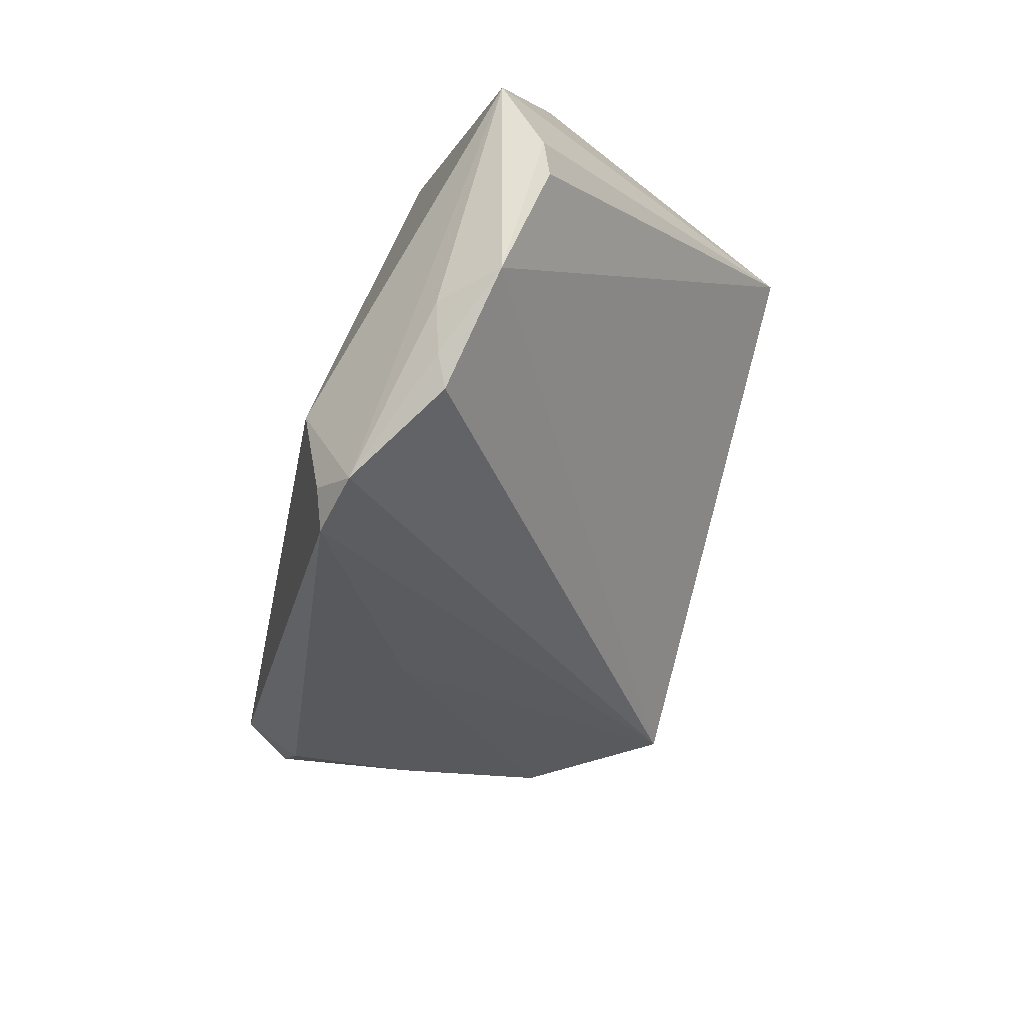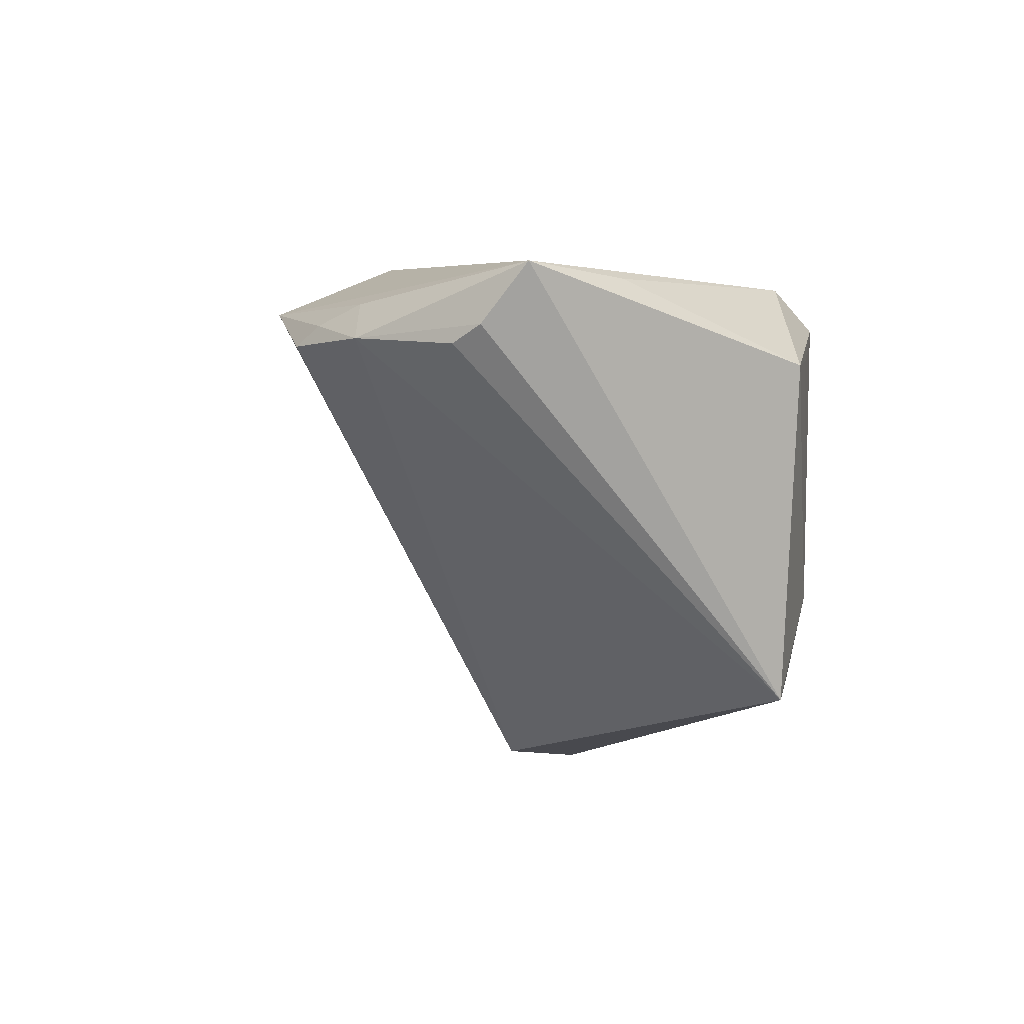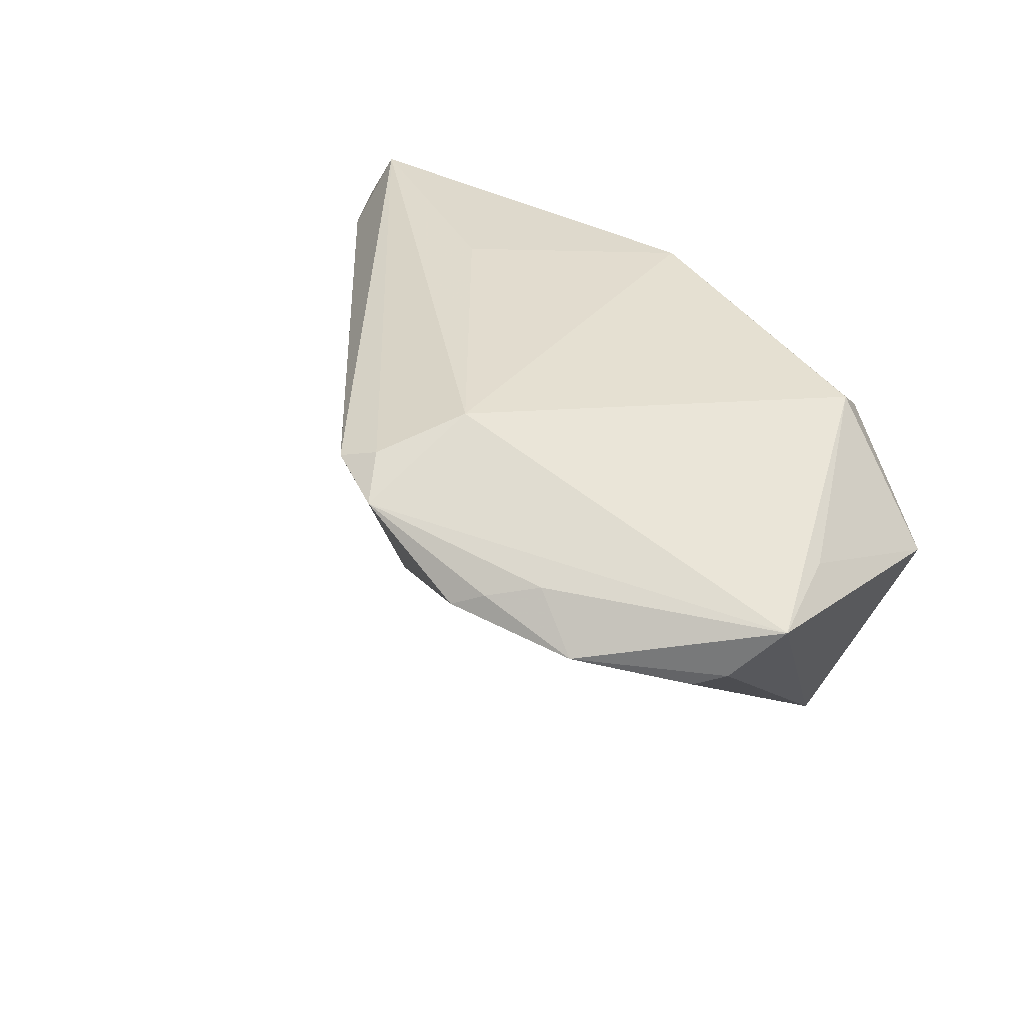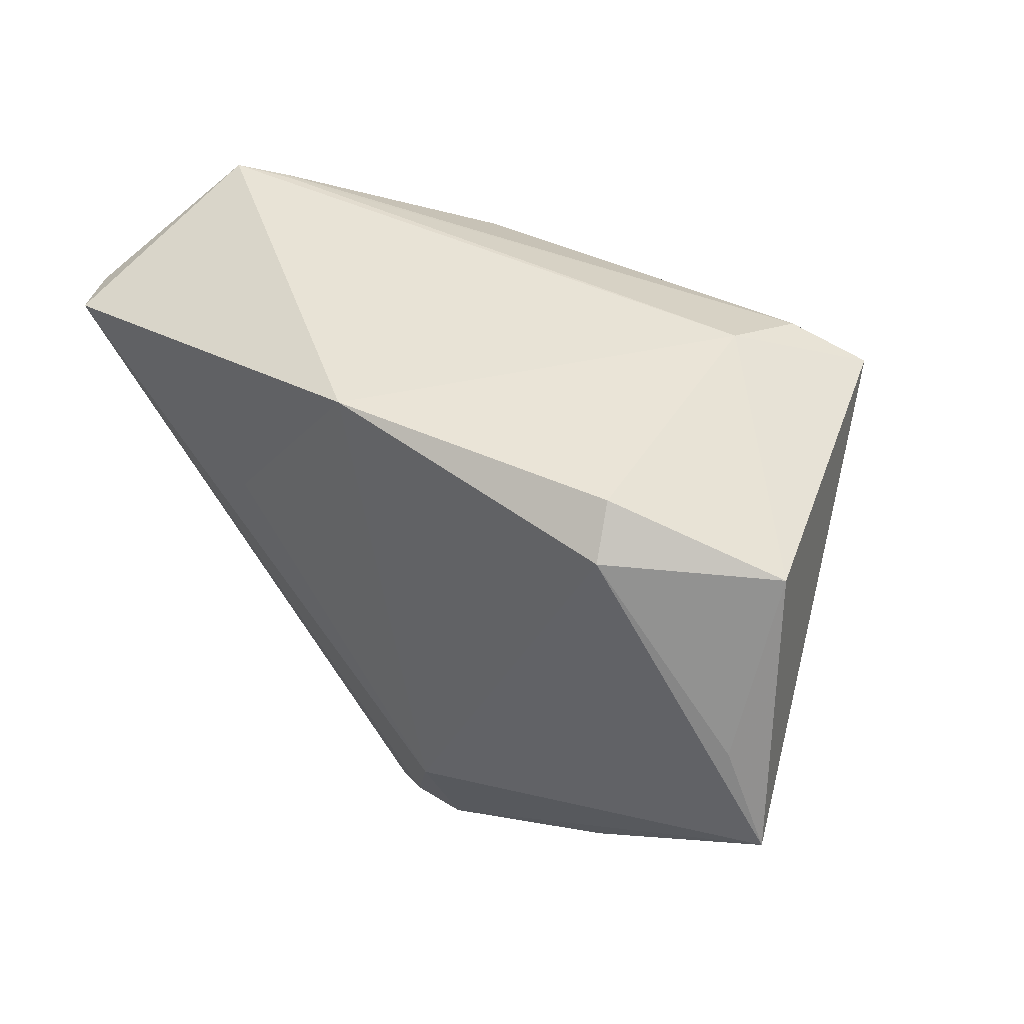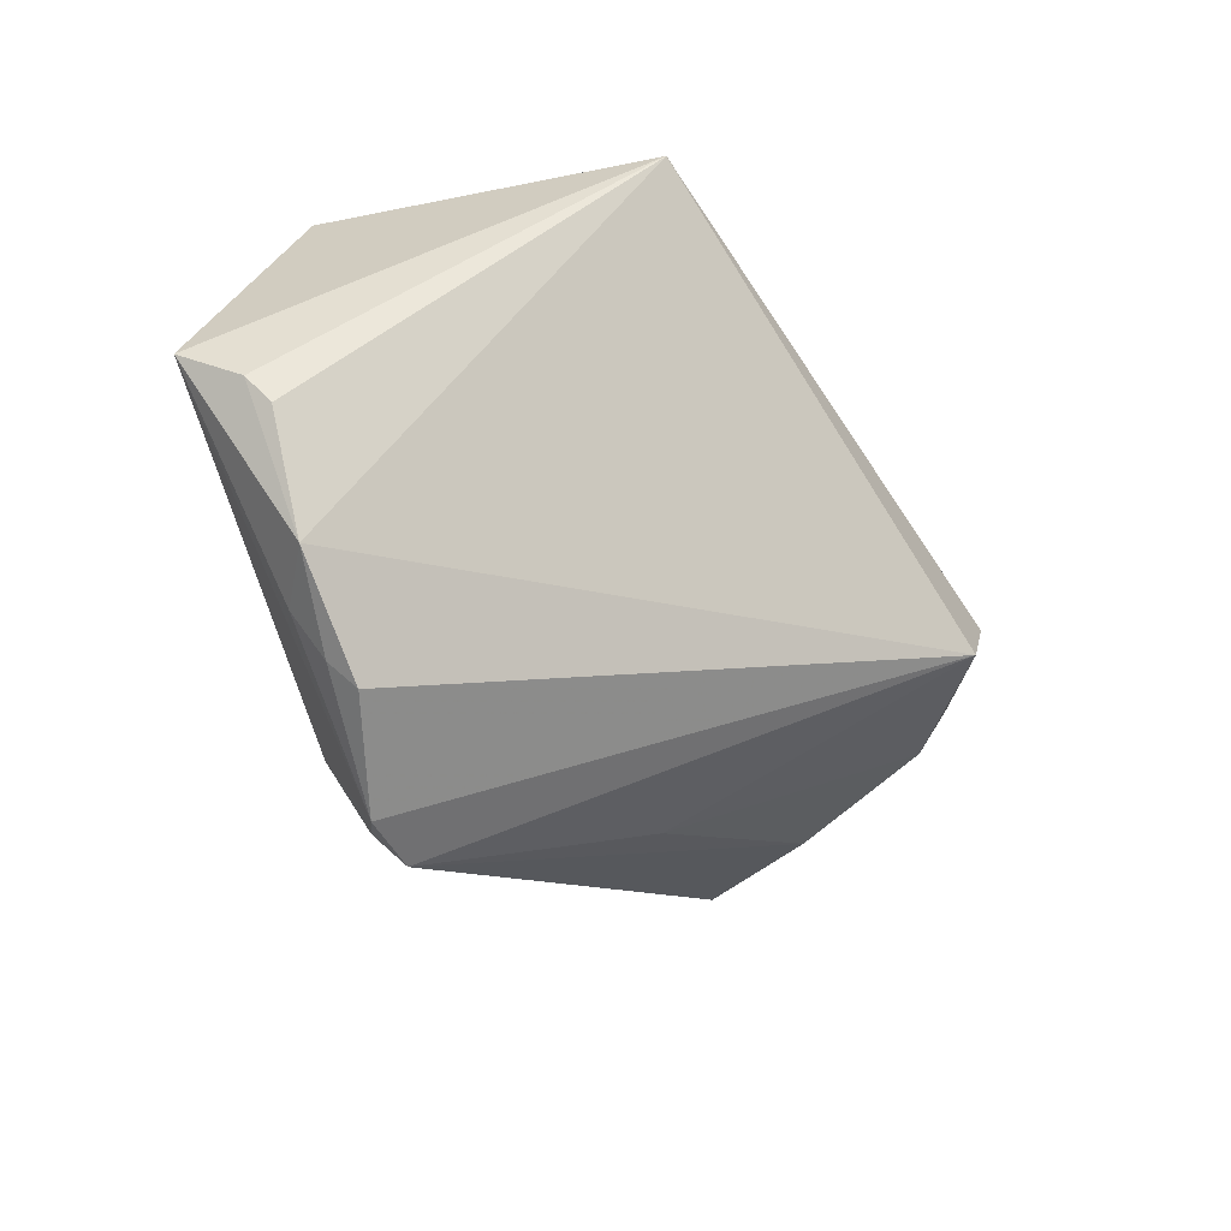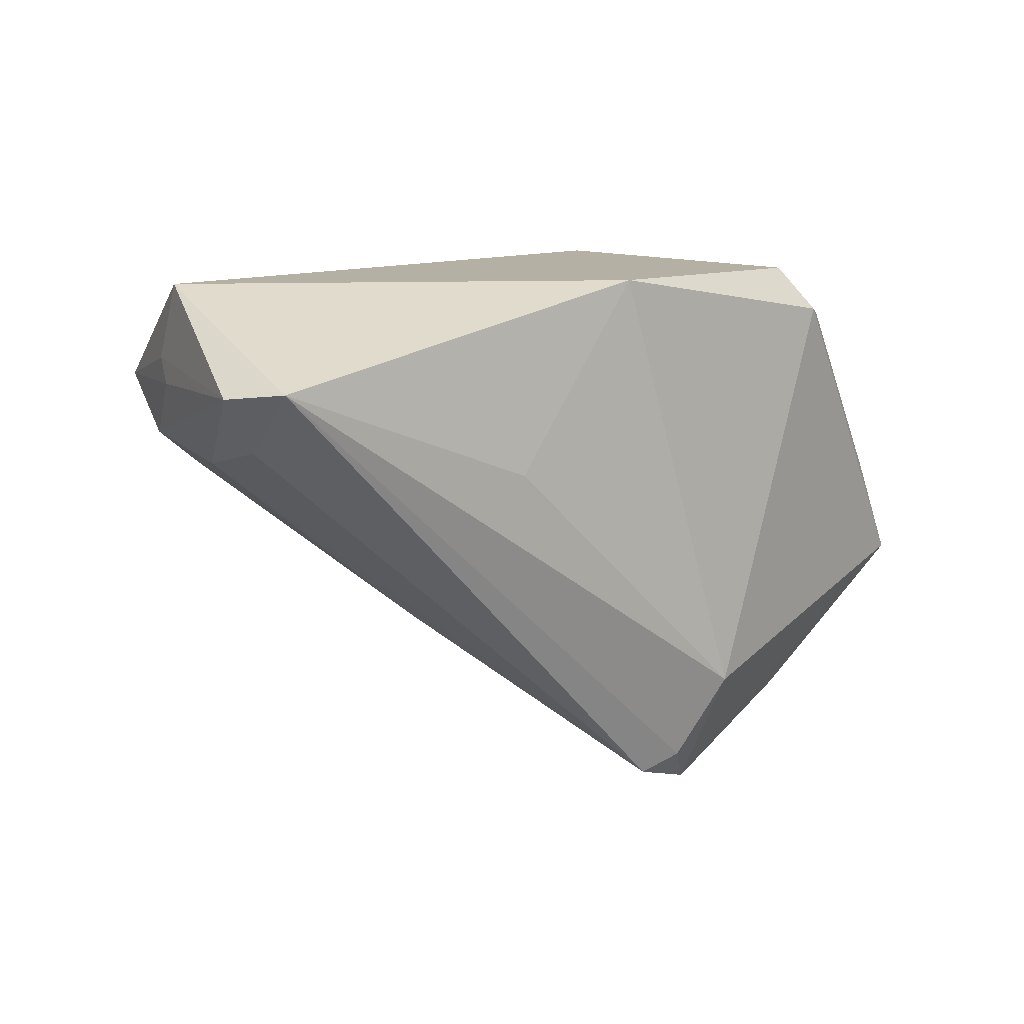
<metadata>
{"format":"obj","ext":"obj","renderer":"f3d","projection":"perspective","resolution":1024,"background":"white","views":[{"elev":-70.0,"azim":75.1,"up":"+Y"},{"elev":-12.7,"azim":78.8,"up":"+Z"},{"elev":34.9,"azim":47.1,"up":"+Z"},{"elev":41.7,"azim":42.9,"up":"+Y"},{"elev":-57.6,"azim":124.2,"up":"+Y"},{"elev":11.2,"azim":-37.6,"up":"+Y"}]}
</metadata>
<code>
v 0.03763 0.02718 0.01071
v 0.05279 -0.008641 0.0152
v -0.04345 0.01949 -0.01771
v -0.0482 0.02035 -0.0009535
v 0.04865 -0.01305 0.009218
v -0.02 0.0257 -0.01848
v -0.0424 0.01273 -0.01403
v 0.01136 -0.01781 0.02789
v -0.02142 -0.008634 0.008402
v 0.04583 -0.0156 0.007762
v -0.04079 0.03136 -0.00207
v 0.02581 -0.0281 0.0153
v 0.04743 0.003014 0.01579
v -0.04872 0.01504 0.01877
v 0.01032 -0.03155 0.02141
v 0.002497 -0.02914 0.02307
v 0.0319 0.02572 0.02118
v -0.04185 0.03113 -0.002537
v -0.04764 0.03155 0.0006084
v -0.04524 0.0116 0.0037
v 0.02214 0.03155 -0.01414
v -0.04753 0.02306 -0.003205
v 0.03035 -0.02382 0.01673
v 0.02342 0.02865 -0.0239
v 0.04672 0.02329 0.007332
v 0.006689 -0.02721 0.02462
v -0.04913 0.02206 0.02611
v -0.03317 0.01532 -0.02789
v 0.03145 0.02507 -0.02789
v -0.002716 0.03135 0.02549
v -0.01918 0.01066 0.02716
v 0.0227 -0.03037 0.01361
v 0.03615 -0.02501 0.01079
v 0.02964 0.03075 0.01705
v -0.05279 0.02126 0.02001
v -0.02966 0.00581 -0.02789
f 19 30 21
f 27 19 35
f 30 19 27
f 8 15 2
f 36 9 7
f 2 15 23
f 23 33 2
f 4 7 35
f 28 36 3
f 3 36 7
f 7 4 3
f 17 8 2
f 30 8 17
f 16 36 15
f 9 36 16
f 30 27 31
f 31 8 30
f 27 8 31
f 35 7 20
f 7 9 20
f 9 16 20
f 15 36 32
f 32 36 33
f 2 33 5
f 33 10 5
f 33 36 29
f 29 10 33
f 29 36 28
f 29 5 10
f 21 25 29
f 29 25 2
f 2 5 29
f 18 6 28
f 28 3 18
f 18 3 19
f 19 3 22
f 22 3 4
f 35 19 22
f 22 4 35
f 2 25 13
f 13 17 2
f 25 17 13
f 34 17 25
f 21 30 34
f 30 17 34
f 26 8 27
f 27 16 26
f 15 8 26
f 26 16 15
f 35 20 14
f 14 20 16
f 14 27 35
f 14 16 27
f 15 32 12
f 12 32 33
f 12 23 15
f 33 23 12
f 28 6 24
f 24 29 28
f 21 29 24
f 6 18 24
f 11 19 21
f 11 18 19
f 21 24 11
f 11 24 18
f 1 25 21
f 21 34 1
f 1 34 25

</code>
